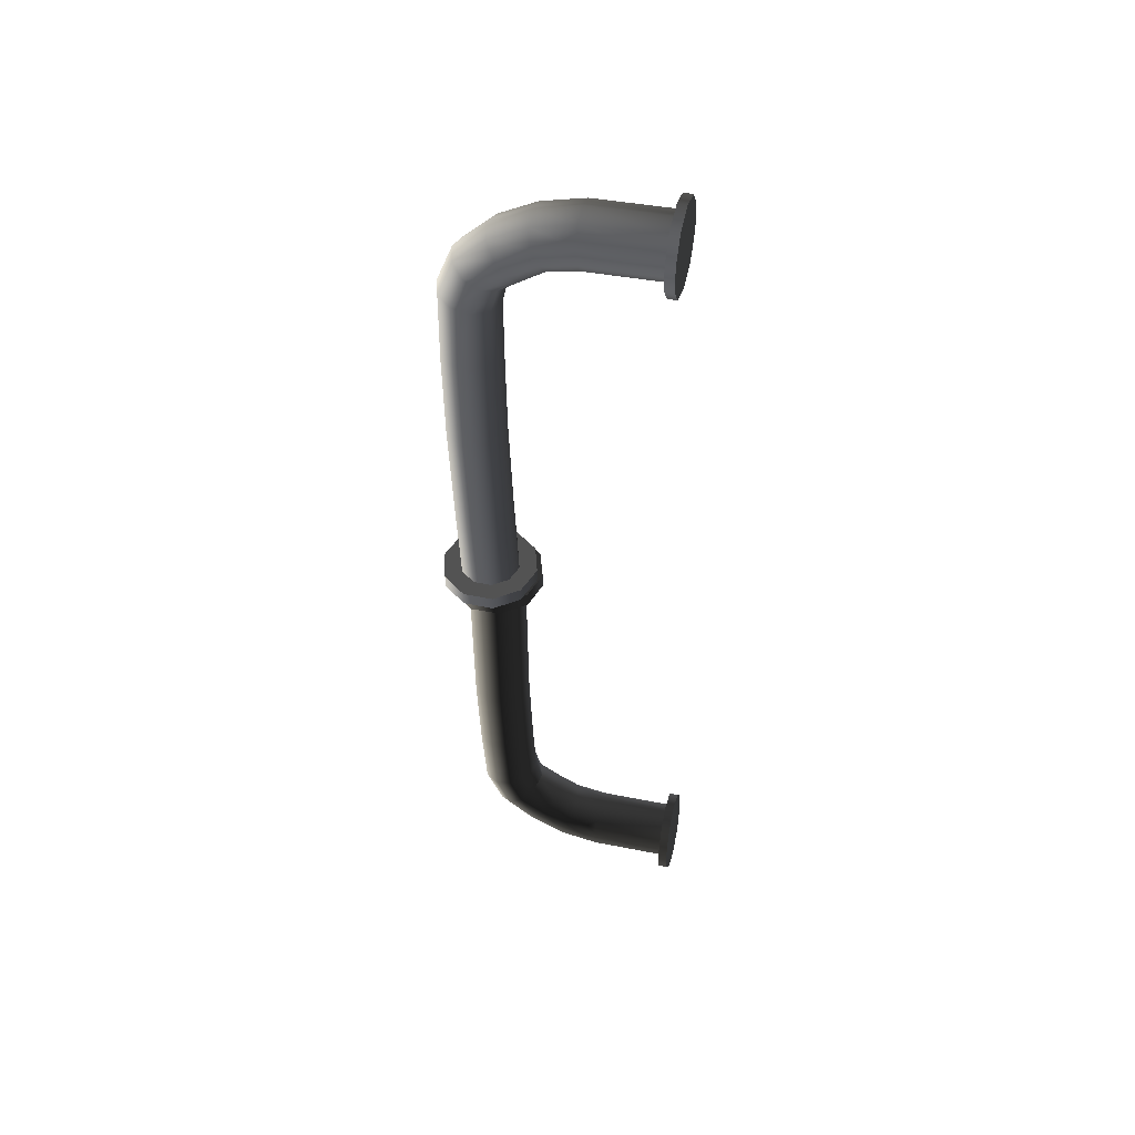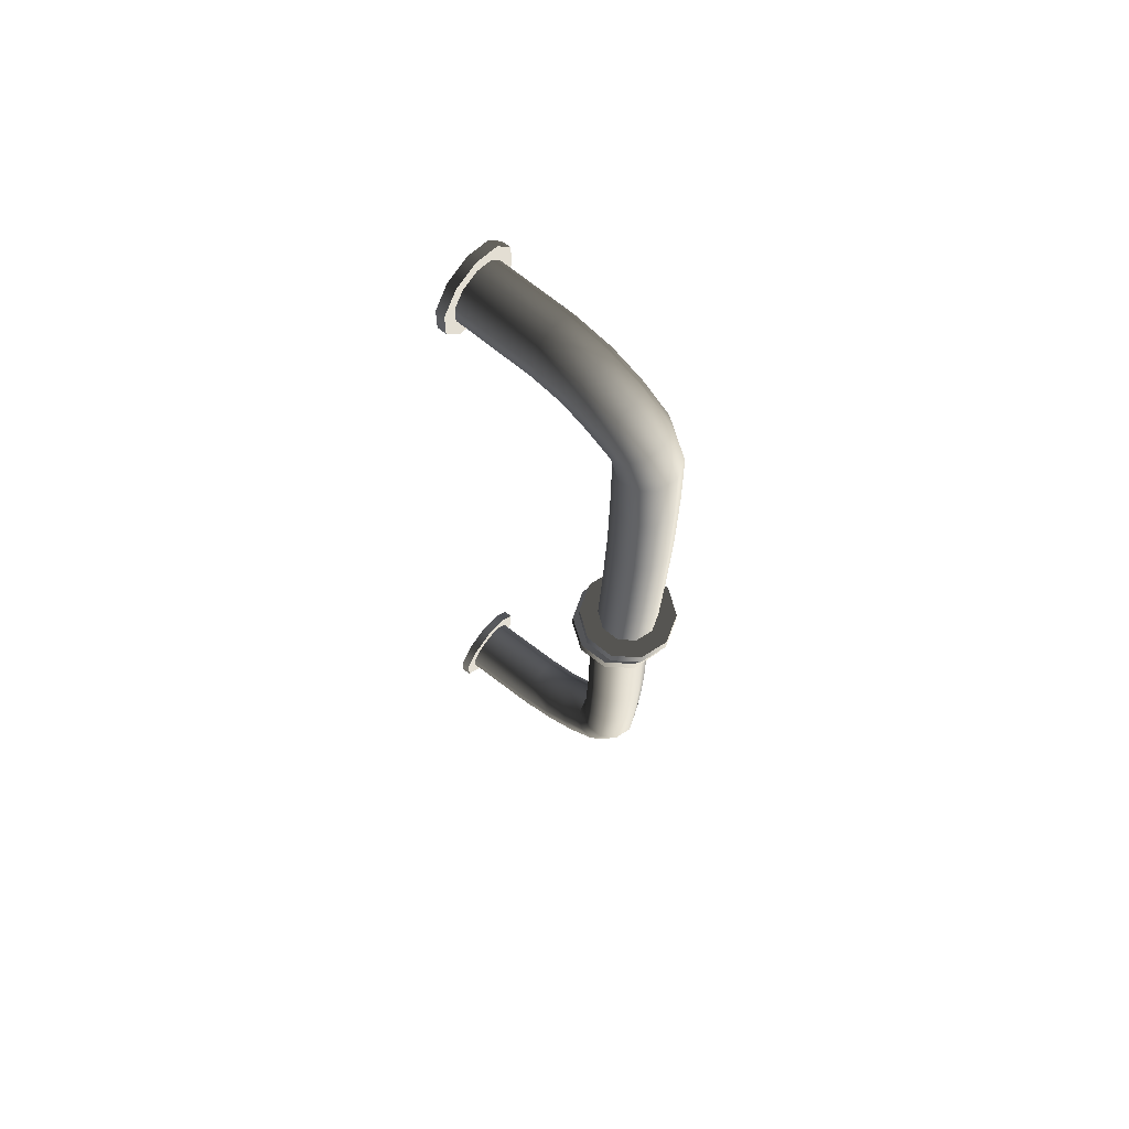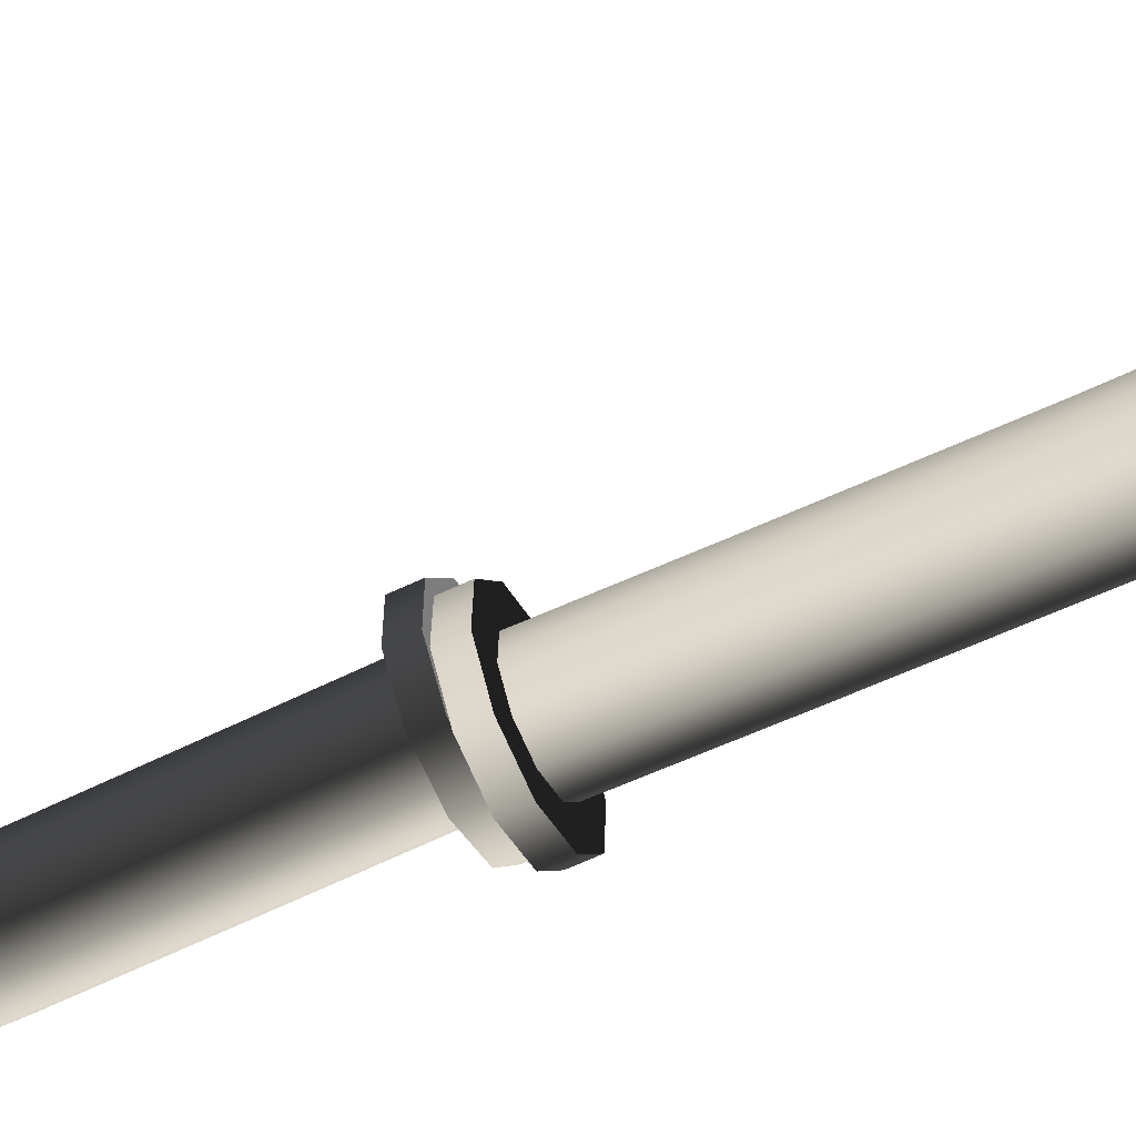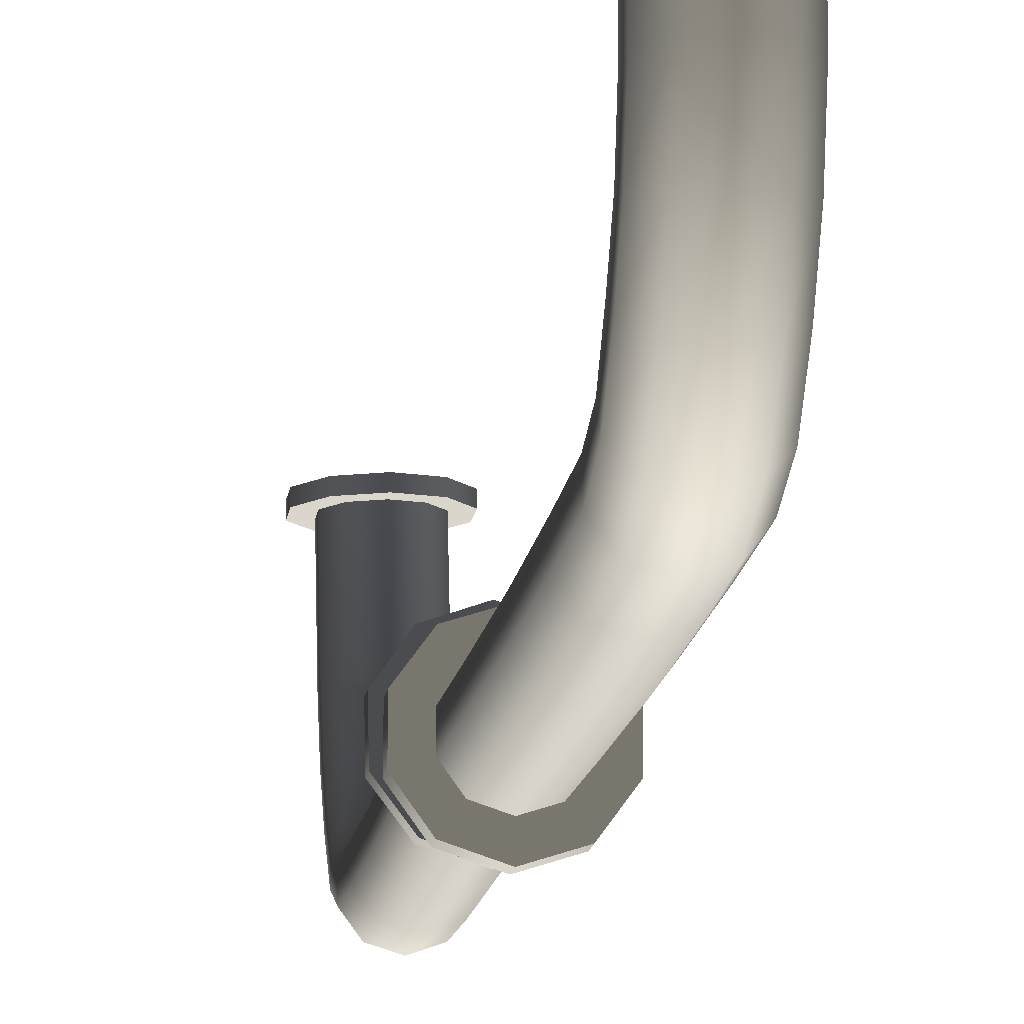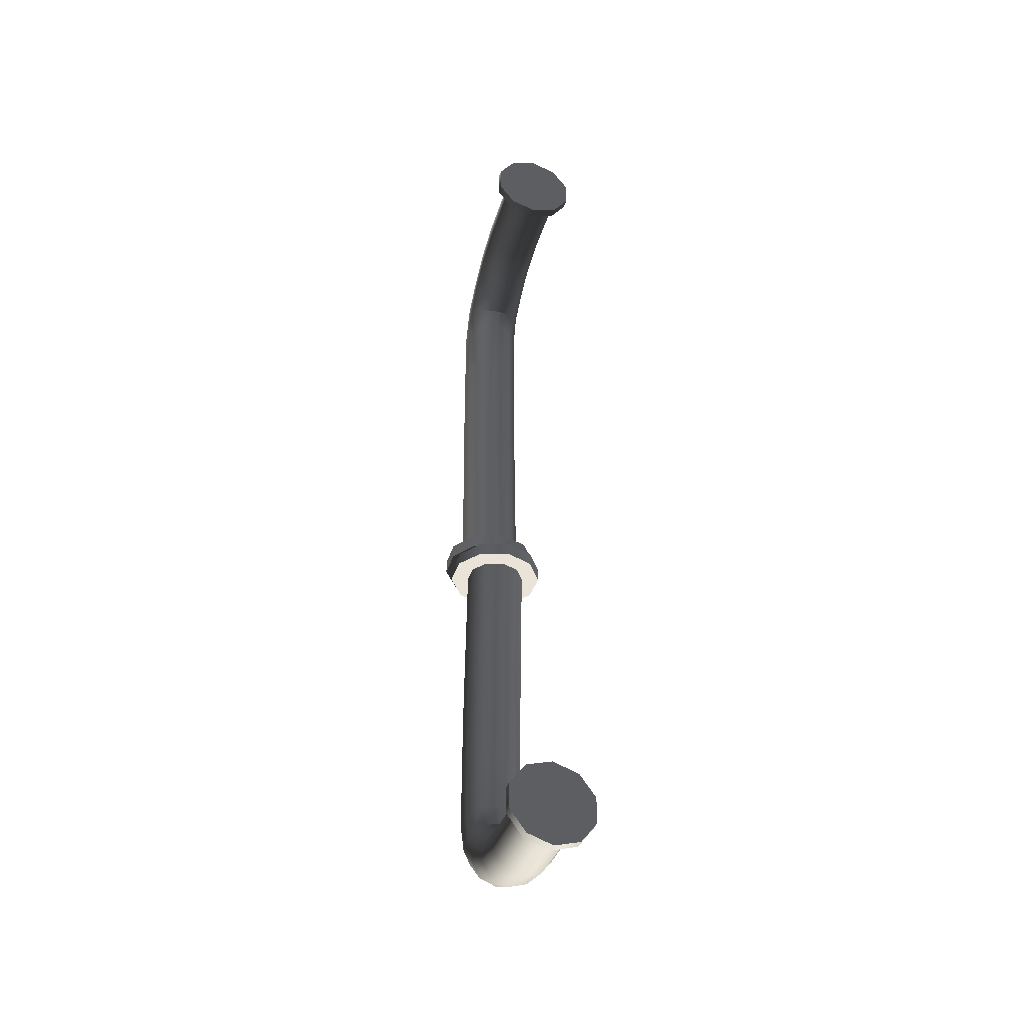
<metadata>
{"format":"obj","ext":"obj","renderer":"f3d","projection":"perspective","resolution":1024,"background":"white","views":[{"elev":48.9,"azim":104.1,"up":"+Z"},{"elev":67.3,"azim":-51.1,"up":"+Z"},{"elev":-59.6,"azim":-63.4,"up":"+Y"},{"elev":-15.5,"azim":-7.7,"up":"+Y"},{"elev":-38.6,"azim":163.3,"up":"+Z"}]}
</metadata>
<code>
g default
v -0.02473 1.354 -2.559
v 0.03942 1.354 -2.537
v 0.07844 1.353 -2.482
v 0.07742 1.35 -2.414
v 0.03676 1.347 -2.36
v -0.02802 1.344 -2.34
v -0.09217 1.344 -2.362
v -0.1312 1.345 -2.417
v -0.1302 1.348 -2.485
v -0.0895 1.351 -2.539
v -0.01793 1.073 -2.561
v 0.04622 1.073 -2.539
v 0.08523 1.072 -2.484
v 0.08422 1.069 -2.416
v 0.04355 1.066 -2.362
v -0.02123 1.064 -2.342
v -0.08538 1.063 -2.364
v -0.1244 1.064 -2.42
v -0.1234 1.067 -2.487
v -0.08271 1.07 -2.542
v -0.01226 0.768 -2.458
v 0.05164 0.7815 -2.44
v 0.09001 0.8139 -2.394
v 0.08818 0.8528 -2.339
v 0.04687 0.8832 -2.294
v -0.01816 0.8937 -2.278
v -0.08206 0.8801 -2.296
v -0.1204 0.8477 -2.342
v -0.1186 0.8089 -2.398
v -0.07729 0.7784 -2.442
v -0.01183 0.5807 -2.203
v 0.05207 0.6026 -2.197
v 0.09042 0.6568 -2.184
v 0.08858 0.7227 -2.168
v 0.04725 0.775 -2.155
v -0.01779 0.7938 -2.152
v -0.08168 0.7719 -2.158
v -0.12 0.7176 -2.171
v -0.1182 0.6518 -2.187
v -0.07686 0.5995 -2.2
v -0.01566 0.5628 -1.938
v 0.04829 0.5853 -1.936
v 0.08679 0.6411 -1.934
v 0.08514 0.7088 -1.932
v 0.04395 0.7627 -1.931
v -0.02102 0.7821 -1.932
v -0.08497 0.7596 -1.934
v -0.1235 0.7038 -1.936
v -0.1218 0.636 -1.937
v -0.08063 0.5822 -1.938
v -0.02008 0.5505 -1.643
v 0.04387 0.573 -1.642
v 0.08237 0.6288 -1.64
v 0.08072 0.6966 -1.638
v 0.03953 0.7504 -1.637
v -0.02544 0.7698 -1.638
v -0.08939 0.7473 -1.639
v -0.1279 0.6915 -1.641
v -0.1262 0.6238 -1.643
v -0.08505 0.5699 -1.644
v -0.02501 0.5468 -1.33
v 0.03895 0.5693 -1.328
v 0.07744 0.6251 -1.326
v 0.07579 0.6928 -1.325
v 0.0346 0.7467 -1.324
v -0.03037 0.7661 -1.324
v -0.09433 0.7436 -1.326
v -0.1328 0.6878 -1.328
v -0.1312 0.6201 -1.33
v -0.08998 0.5662 -1.331
v -0.02966 0.5439 -1.035
v 0.03429 0.5664 -1.034
v 0.07279 0.6222 -1.032
v 0.07114 0.6899 -1.03
v 0.02995 0.7438 -1.029
v -0.03502 0.7632 -1.03
v -0.09897 0.7407 -1.031
v -0.1375 0.6849 -1.033
v -0.1358 0.6171 -1.035
v -0.09463 0.5633 -1.036
v -0.02802 0.477 -1.037
v 0.07496 0.5132 -1.035
v 0.137 0.603 -1.031
v 0.1343 0.7121 -1.028
v 0.06797 0.7989 -1.027
v -0.03666 0.8301 -1.028
v -0.1396 0.7939 -1.031
v -0.2016 0.7041 -1.034
v -0.199 0.5949 -1.037
v -0.1327 0.5082 -1.038
v -0.0288 0.4748 -0.9852
v 0.07418 0.511 -0.9827
v 0.1362 0.6008 -0.9794
v 0.1335 0.71 -0.9766
v 0.06719 0.7967 -0.9753
v -0.03744 0.8279 -0.9761
v -0.1404 0.7917 -0.9787
v -0.2024 0.7019 -0.982
v -0.1997 0.5928 -0.9848
v -0.1334 0.506 -0.986
v -0.1193 0.7542 -2.274
v -0.1174 0.7018 -2.31
v 0.04802 0.8006 -2.242
v -0.01701 0.8152 -2.232
v 0.05282 0.6635 -2.336
v 0.09118 0.7068 -2.306
v -0.07611 0.6604 -2.338
v -0.08091 0.7975 -2.244
v 0.08934 0.7592 -2.271
v -0.01108 0.6458 -2.348
v -0.01461 0.9113 -2.526
v 0.04941 0.9184 -2.506
v -0.1219 0.947 -2.397
v -0.1205 0.9289 -2.459
v 0.04569 0.9656 -2.345
v -0.01921 0.9696 -2.327
v 0.0881 0.934 -2.456
v -0.07951 0.9153 -2.508
v -0.08324 0.9625 -2.347
v 0.08668 0.952 -2.394
v -0.024 1.356 -2.608
v 0.06853 1.357 -2.576
v 0.1248 1.355 -2.496
v 0.1233 1.351 -2.398
v 0.06469 1.346 -2.32
v -0.02874 1.342 -2.292
v -0.1213 1.341 -2.323
v -0.1775 1.343 -2.403
v -0.1761 1.347 -2.501
v -0.1174 1.352 -2.579
v -0.02481 1.389 -2.606
v 0.06771 1.39 -2.575
v 0.124 1.388 -2.495
v 0.1225 1.384 -2.397
v 0.06387 1.379 -2.319
v -0.02956 1.375 -2.29
v -0.1221 1.374 -2.322
v -0.1784 1.376 -2.402
v -0.1769 1.38 -2.5
v -0.1182 1.385 -2.578
v -0.01348 1.256 0.7803
v -0.07797 1.256 0.7593
v -0.1178 1.257 0.7044
v -0.1178 1.257 0.6366
v -0.07797 1.258 0.5818
v -0.01348 1.258 0.5608
v 0.05101 1.258 0.5818
v 0.09087 1.257 0.6366
v 0.09087 1.257 0.7044
v 0.05101 1.256 0.7593
v -0.01348 0.9754 0.7681
v -0.07797 0.9756 0.7472
v -0.1178 0.9762 0.6923
v -0.1178 0.9768 0.6245
v -0.07797 0.9774 0.5697
v -0.01348 0.9776 0.5487
v 0.05101 0.9774 0.5697
v 0.09087 0.9768 0.6245
v 0.09087 0.9762 0.6923
v 0.05101 0.9756 0.7472
v -0.01348 0.6762 0.6492
v -0.07797 0.6891 0.6326
v -0.1178 0.7228 0.5894
v -0.1178 0.7645 0.5359
v -0.07797 0.7982 0.4926
v -0.01348 0.8111 0.4761
v 0.05101 0.7982 0.4926
v 0.09087 0.7645 0.5359
v 0.09087 0.7228 0.5894
v 0.05101 0.6891 0.6326
v -0.01348 0.5022 0.3854
v -0.07797 0.5228 0.3815
v -0.1178 0.5767 0.3712
v -0.1178 0.6433 0.3586
v -0.07797 0.6972 0.3484
v -0.01348 0.7178 0.3444
v 0.05101 0.6972 0.3484
v 0.09087 0.6433 0.3586
v 0.09087 0.5767 0.3712
v 0.05101 0.5228 0.3815
v -0.01348 0.4981 0.119
v -0.07797 0.519 0.1195
v -0.1178 0.5739 0.1209
v -0.1178 0.6416 0.1226
v -0.07797 0.6965 0.124
v -0.01348 0.7174 0.1245
v 0.05101 0.6965 0.124
v 0.09087 0.6416 0.1226
v 0.09087 0.5739 0.1209
v 0.05101 0.519 0.1195
v -0.01348 0.5015 -0.234
v -0.07797 0.5225 -0.2335
v -0.1178 0.5773 -0.2321
v -0.1178 0.6451 -0.2304
v -0.07797 0.7 -0.229
v -0.01348 0.7209 -0.2285
v 0.05101 0.7 -0.229
v 0.09087 0.6451 -0.2304
v 0.09087 0.5773 -0.2321
v 0.05101 0.5225 -0.2335
v -0.01348 0.5149 -0.6391
v -0.07797 0.5358 -0.6385
v -0.1178 0.5907 -0.6372
v -0.1178 0.6585 -0.6354
v -0.07797 0.7133 -0.634
v -0.01348 0.7343 -0.6335
v 0.05101 0.7133 -0.634
v 0.09087 0.6585 -0.6354
v 0.09087 0.5907 -0.6372
v 0.05101 0.5358 -0.6385
v -0.01348 0.5271 -0.9335
v -0.07797 0.5481 -0.933
v -0.1178 0.6029 -0.9316
v -0.1178 0.6707 -0.9299
v -0.07797 0.7256 -0.9285
v -0.01348 0.7465 -0.928
v 0.05101 0.7256 -0.9285
v 0.09087 0.6707 -0.9299
v 0.09087 0.6029 -0.9316
v 0.05101 0.5481 -0.933
v -0.01348 0.4602 -0.9352
v -0.1173 0.4939 -0.9344
v -0.1815 0.5823 -0.9321
v -0.1815 0.6914 -0.9294
v -0.1173 0.7797 -0.9271
v -0.01348 0.8135 -0.9263
v 0.09037 0.7797 -0.9271
v 0.1546 0.6914 -0.9294
v 0.1546 0.5823 -0.9321
v 0.09037 0.4939 -0.9344
v -0.01348 0.4607 -0.9872
v -0.1173 0.4945 -0.9863
v -0.1815 0.5828 -0.9841
v -0.1815 0.6919 -0.9813
v -0.1173 0.7802 -0.9791
v -0.01348 0.814 -0.9782
v 0.09037 0.7802 -0.9791
v 0.1546 0.6919 -0.9813
v 0.1546 0.5828 -0.9841
v 0.09037 0.4945 -0.9863
v 0.09087 0.6745 0.4632
v 0.09087 0.6204 0.4962
v -0.07797 0.7183 0.4364
v -0.01348 0.7351 0.4262
v -0.07797 0.5766 0.523
v -0.1178 0.6204 0.4962
v 0.05101 0.5766 0.523
v 0.05101 0.7183 0.4364
v -0.1178 0.6745 0.4632
v -0.01348 0.5598 0.5332
v -0.01348 0.8159 0.7248
v -0.07797 0.8225 0.706
v 0.09087 0.8608 0.5963
v 0.09087 0.8396 0.657
v -0.07797 0.8779 0.5473
v -0.01348 0.8844 0.5285
v -0.1178 0.8396 0.657
v 0.05101 0.8225 0.706
v 0.05101 0.8779 0.5473
v -0.1178 0.8608 0.5963
v -0.01348 1.256 0.8288
v -0.1065 1.256 0.7986
v -0.164 1.257 0.7194
v -0.164 1.258 0.6216
v -0.1065 1.258 0.5425
v -0.01348 1.259 0.5123
v 0.07954 1.258 0.5425
v 0.137 1.258 0.6216
v 0.137 1.257 0.7194
v 0.07954 1.256 0.7986
v -0.01348 1.289 0.8291
v -0.1065 1.289 0.7989
v -0.164 1.29 0.7198
v -0.164 1.291 0.622
v -0.1065 1.291 0.5428
v -0.01348 1.292 0.5126
v 0.07954 1.291 0.5428
v 0.137 1.291 0.622
v 0.137 1.29 0.7198
v 0.07954 1.289 0.7989
g Mesh
f 8 9 19 18
f 5 6 16 15
f 2 3 13 12
f 9 10 20 19
f 6 7 17 16
f 3 4 14 13
f 10 1 11 20
f 7 8 18 17
f 4 5 15 14
f 1 2 12 11
f 111 112 22 21
f 113 114 29 28
f 115 116 26 25
f 112 117 23 22
f 114 118 30 29
f 116 119 27 26
f 117 120 24 23
f 118 111 21 30
f 119 113 28 27
f 120 115 25 24
f 101 102 39 38
f 103 104 36 35
f 105 106 33 32
f 102 107 40 39
f 104 108 37 36
f 106 109 34 33
f 107 110 31 40
f 108 101 38 37
f 109 103 35 34
f 110 105 32 31
f 35 36 46 45
f 32 33 43 42
f 39 40 50 49
f 36 37 47 46
f 33 34 44 43
f 40 31 41 50
f 37 38 48 47
f 34 35 45 44
f 31 32 42 41
f 38 39 49 48
f 42 43 53 52
f 49 50 60 59
f 46 47 57 56
f 43 44 54 53
f 50 41 51 60
f 47 48 58 57
f 44 45 55 54
f 41 42 52 51
f 48 49 59 58
f 45 46 56 55
f 56 57 67 66
f 53 54 64 63
f 60 51 61 70
f 57 58 68 67
f 54 55 65 64
f 51 52 62 61
f 58 59 69 68
f 55 56 66 65
f 52 53 63 62
f 59 60 70 69
f 63 64 74 73
f 70 61 71 80
f 67 68 78 77
f 64 65 75 74
f 61 62 72 71
f 68 69 79 78
f 65 66 76 75
f 62 63 73 72
f 69 70 80 79
f 66 67 77 76
f 80 71 81 90
f 77 78 88 87
f 74 75 85 84
f 71 72 82 81
f 78 79 89 88
f 75 76 86 85
f 72 73 83 82
f 79 80 90 89
f 76 77 87 86
f 73 74 84 83
f 87 88 98 97
f 84 85 95 94
f 81 82 92 91
f 88 89 99 98
f 85 86 96 95
f 82 83 93 92
f 89 90 100 99
f 86 87 97 96
f 83 84 94 93
f 90 81 91 100
f 96 97 98 95
f 95 98 99 94
f 94 99 100 93
f 91 92 93 100
f 21 22 105 110
f 24 25 103 109
f 27 28 101 108
f 30 21 110 107
f 23 24 109 106
f 26 27 108 104
f 29 30 107 102
f 22 23 106 105
f 25 26 104 103
f 28 29 102 101
f 14 15 115 120
f 17 18 113 119
f 20 11 111 118
f 13 14 120 117
f 16 17 119 116
f 19 20 118 114
f 12 13 117 112
f 15 16 116 115
f 18 19 114 113
f 11 12 112 111
f 5 4 124 125
f 2 1 121 122
f 9 8 128 129
f 6 5 125 126
f 3 2 122 123
f 10 9 129 130
f 7 6 126 127
f 4 3 123 124
f 1 10 130 121
f 8 7 127 128
f 130 129 139 140
f 127 126 136 137
f 124 123 133 134
f 121 130 140 131
f 128 127 137 138
f 125 124 134 135
f 122 121 131 132
f 129 128 138 139
f 126 125 135 136
f 123 122 132 133
f 133 132 135 134
f 132 131 136 135
f 137 136 131 140
f 138 137 140 139
f 148 149 159 158
f 145 146 156 155
f 142 143 153 152
f 149 150 160 159
f 146 147 157 156
f 143 144 154 153
f 150 141 151 160
f 147 148 158 157
f 144 145 155 154
f 141 142 152 151
f 251 252 162 161
f 253 254 169 168
f 255 256 166 165
f 252 257 163 162
f 254 258 170 169
f 256 259 167 166
f 257 260 164 163
f 258 251 161 170
f 259 253 168 167
f 260 255 165 164
f 241 242 179 178
f 243 244 176 175
f 245 246 173 172
f 242 247 180 179
f 244 248 177 176
f 246 249 174 173
f 247 250 171 180
f 248 241 178 177
f 249 243 175 174
f 250 245 172 171
f 175 176 186 185
f 172 173 183 182
f 179 180 190 189
f 176 177 187 186
f 173 174 184 183
f 180 171 181 190
f 177 178 188 187
f 174 175 185 184
f 171 172 182 181
f 178 179 189 188
f 182 183 193 192
f 183 184 194 193
f 184 185 195 194
f 185 186 196 195
f 186 187 197 196
f 187 188 198 197
f 188 189 199 198
f 189 190 200 199
f 190 181 191 200
f 181 182 192 191
f 196 197 207 206
f 193 194 204 203
f 200 191 201 210
f 197 198 208 207
f 194 195 205 204
f 191 192 202 201
f 198 199 209 208
f 195 196 206 205
f 192 193 203 202
f 199 200 210 209
f 203 204 214 213
f 210 201 211 220
f 207 208 218 217
f 204 205 215 214
f 201 202 212 211
f 208 209 219 218
f 205 206 216 215
f 202 203 213 212
f 209 210 220 219
f 206 207 217 216
f 220 211 221 230
f 217 218 228 227
f 214 215 225 224
f 211 212 222 221
f 218 219 229 228
f 215 216 226 225
f 212 213 223 222
f 219 220 230 229
f 216 217 227 226
f 213 214 224 223
f 227 228 238 237
f 224 225 235 234
f 221 222 232 231
f 228 229 239 238
f 225 226 236 235
f 222 223 233 232
f 229 230 240 239
f 226 227 237 236
f 223 224 234 233
f 230 221 231 240
f 236 237 238 235
f 235 238 239 234
f 234 239 240 233
f 231 232 233 240
f 161 162 245 250
f 164 165 243 249
f 167 168 241 248
f 170 161 250 247
f 163 164 249 246
f 166 167 248 244
f 169 170 247 242
f 162 163 246 245
f 165 166 244 243
f 168 169 242 241
f 154 155 255 260
f 157 158 253 259
f 160 151 251 258
f 153 154 260 257
f 156 157 259 256
f 159 160 258 254
f 152 153 257 252
f 155 156 256 255
f 158 159 254 253
f 151 152 252 251
f 145 144 264 265
f 142 141 261 262
f 149 148 268 269
f 146 145 265 266
f 143 142 262 263
f 150 149 269 270
f 147 146 266 267
f 144 143 263 264
f 141 150 270 261
f 148 147 267 268
f 270 269 279 280
f 267 266 276 277
f 264 263 273 274
f 261 270 280 271
f 268 267 277 278
f 265 264 274 275
f 262 261 271 272
f 269 268 278 279
f 266 265 275 276
f 263 262 272 273
f 273 272 275 274
f 272 271 276 275
f 277 276 271 280
f 278 277 280 279

</code>
